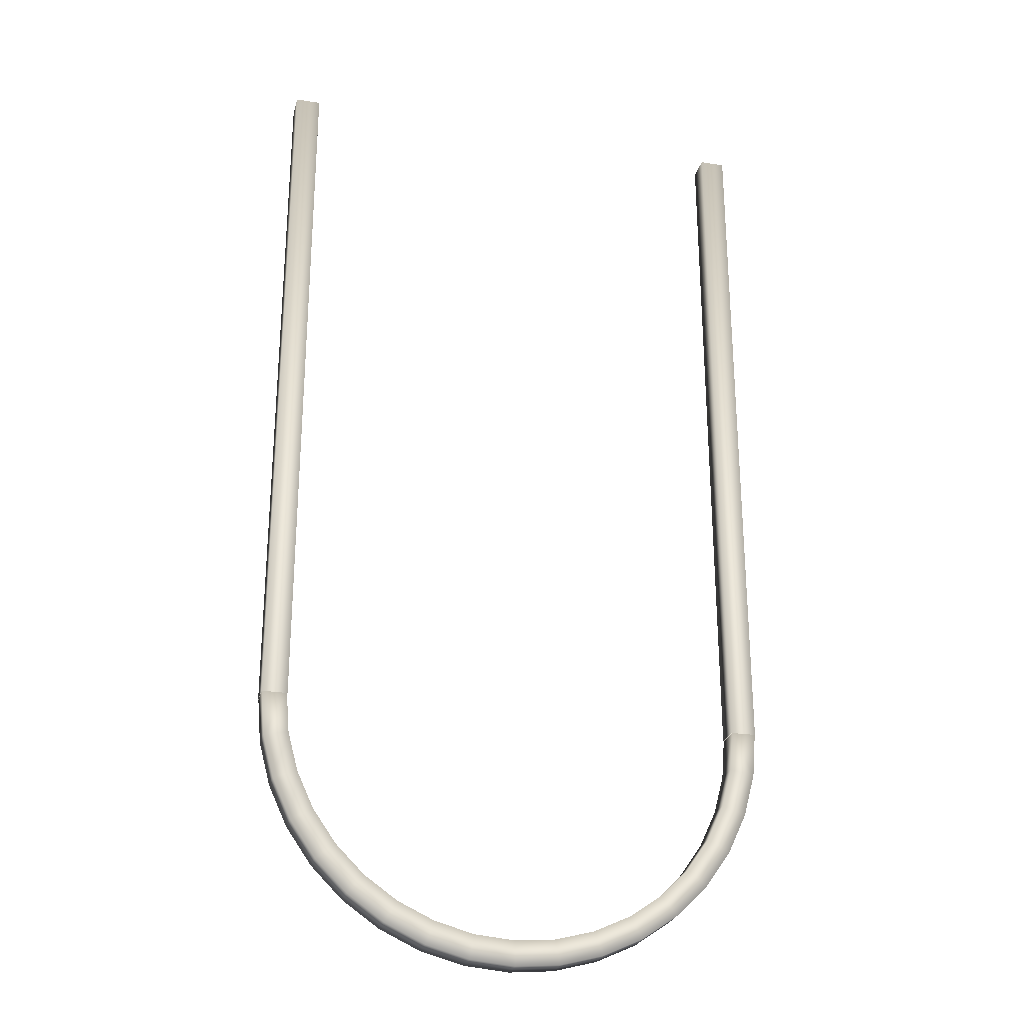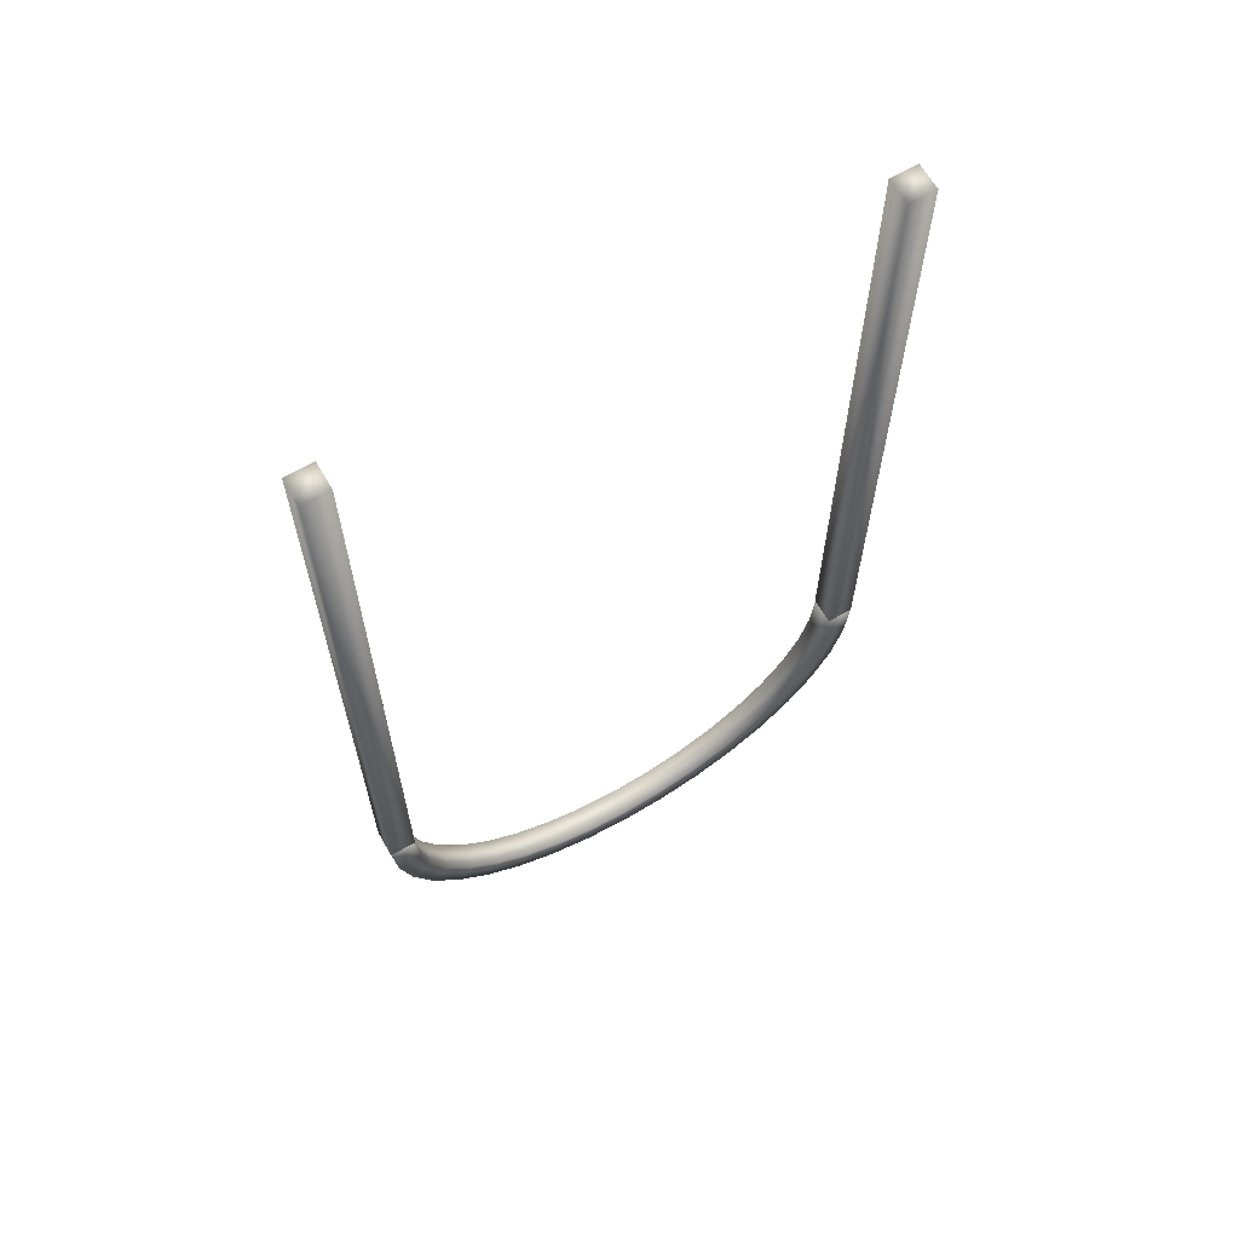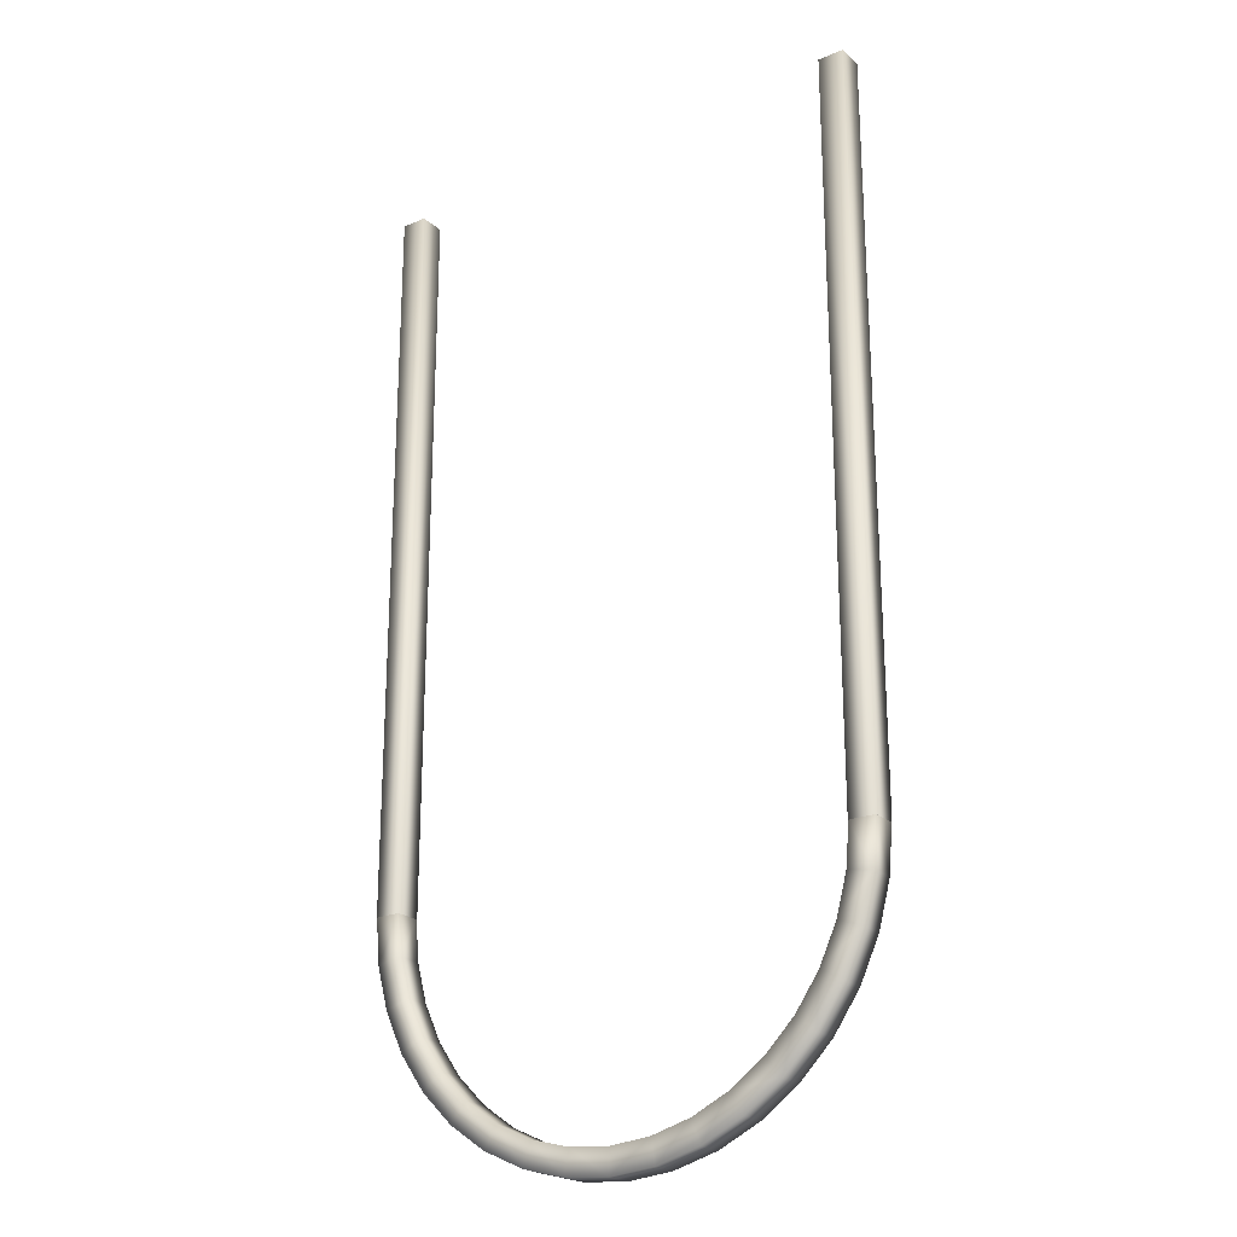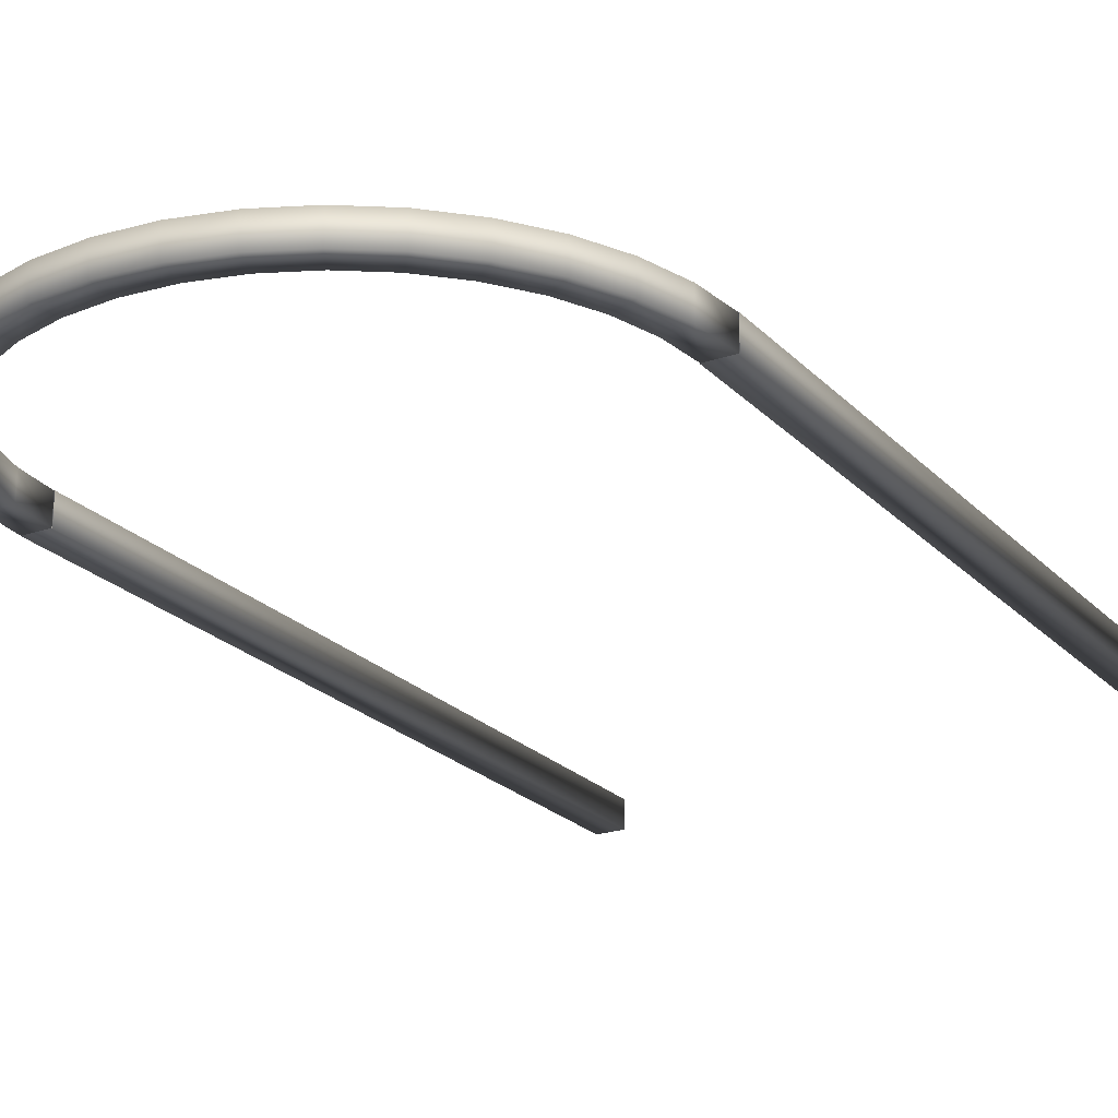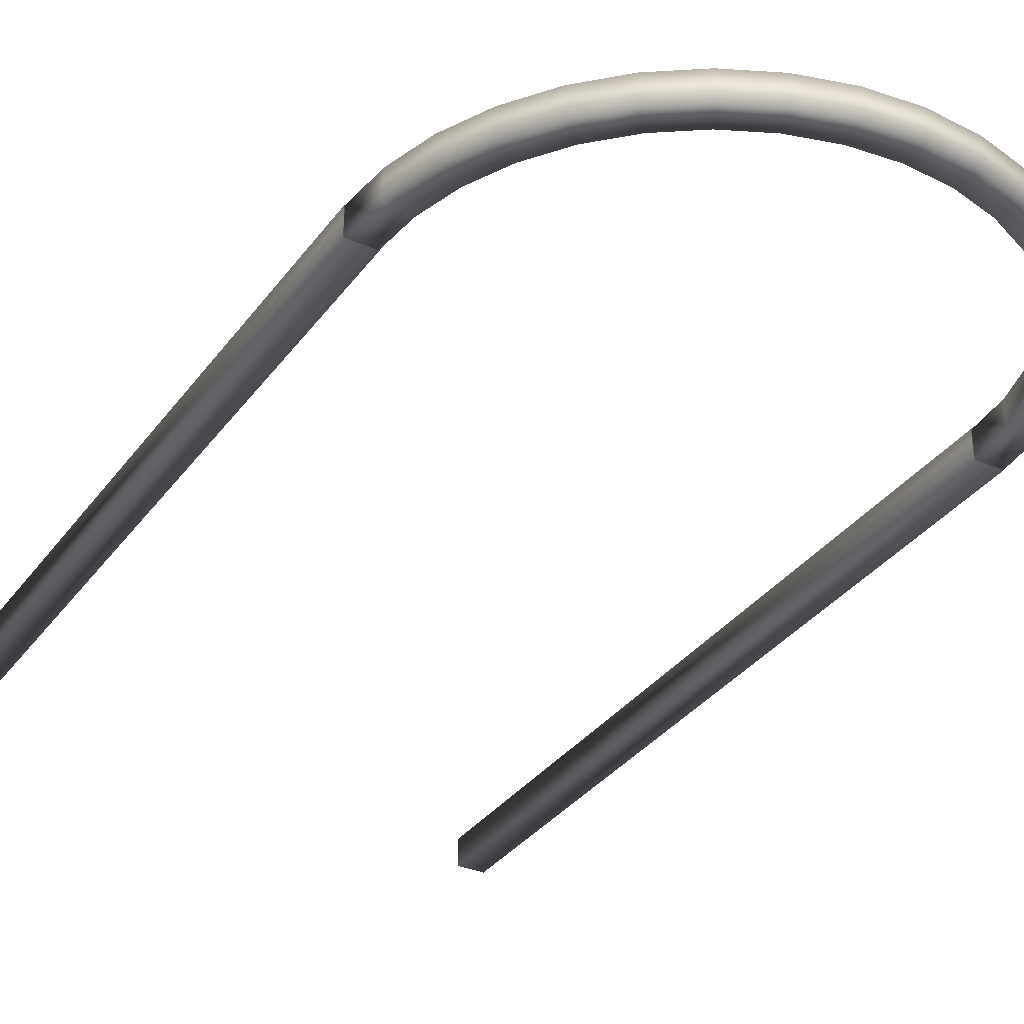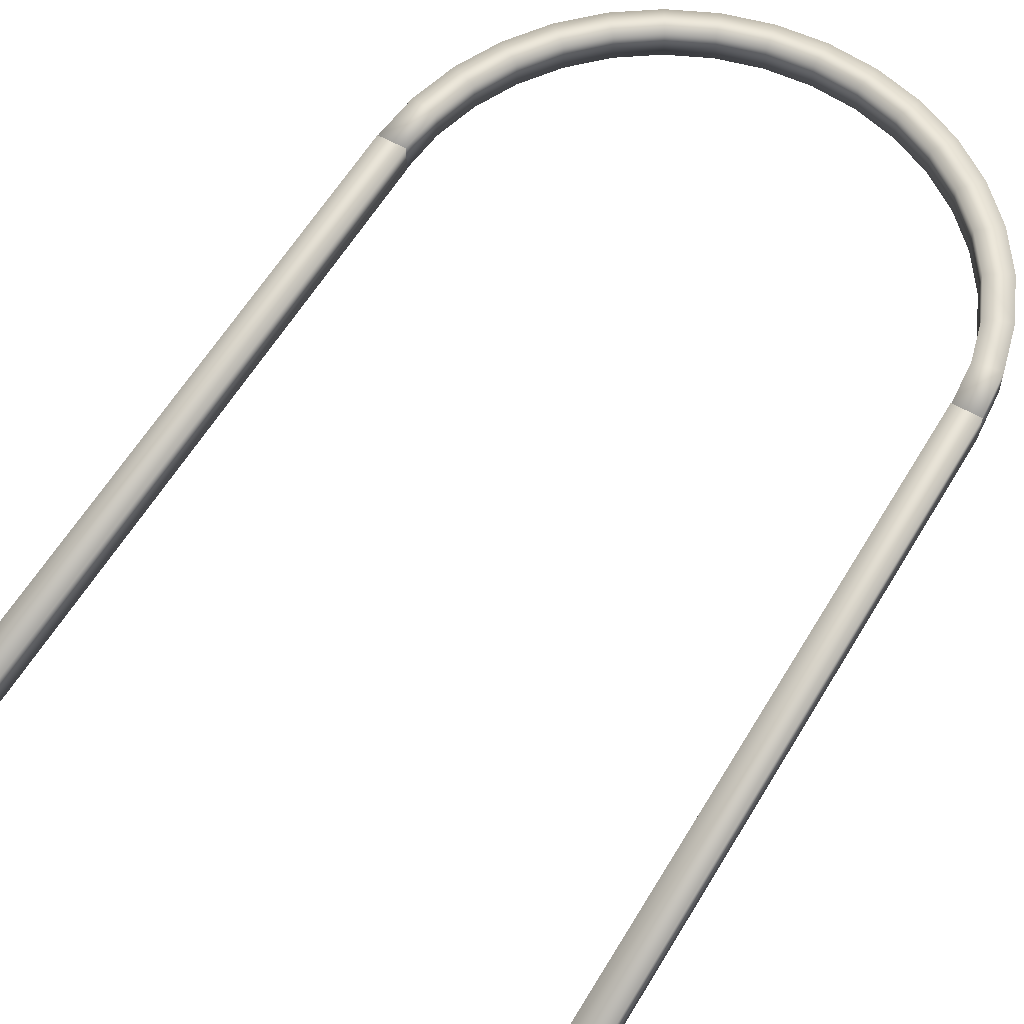
<metadata>
{"format":"obj","ext":"obj","renderer":"f3d","projection":"perspective","resolution":1024,"background":"white","views":[{"elev":-26.6,"azim":-14.1,"up":"+Z"},{"elev":65.6,"azim":-29.9,"up":"+Z"},{"elev":-22.9,"azim":35.2,"up":"+Z"},{"elev":-22.4,"azim":-149.2,"up":"+Y"},{"elev":-33.0,"azim":149.8,"up":"+Y"},{"elev":58.4,"azim":30.4,"up":"+Y"}]}
</metadata>
<code>
o goth_arc002.013
v -20 -11 -38.18
v -20 -10 -38.18
v -18.27 -10 -38.03
v -18.27 -11 -38.03
v -20 -10 -37.21
v -18.43 -10 -37.08
v -20 -11 -37.21
v -18.43 -11 -37.08
v -16.58 -10 -37.58
v -16.58 -11 -37.58
v -16.91 -10 -36.67
v -16.91 -11 -36.67
v -15.01 -10 -36.84
v -15.01 -11 -36.84
v -15.49 -10 -36
v -15.49 -11 -36
v -13.58 -10 -35.84
v -13.58 -11 -35.84
v -14.2 -10 -35.1
v -14.2 -11 -35.1
v -12.35 -10 -34.61
v -12.35 -11 -34.61
v -13.09 -10 -33.99
v -13.09 -11 -33.99
v -11.35 -10 -33.19
v -11.35 -11 -33.19
v -12.19 -10 -32.7
v -12.19 -11 -32.7
v -10.62 -10 -31.61
v -10.62 -11 -31.61
v -11.52 -10 -31.28
v -11.52 -11 -31.28
v -10.16 -10 -29.93
v -10.16 -11 -29.93
v -11.12 -10 -29.76
v -11.12 -11 -29.76
v -10.01 -10 -28.19
v -10.01 -11 -28.19
v -10.98 -10 -28.19
v -10.98 -11 -28.19
v -10 -11 -1e-06
v -10 -10 -1e-06
v -11 -10 -1e-06
v -11 -11 -1e-06
v -11 -11 -28.19
v -10 -11 -28.19
v -11 -10 -28.19
v -10 -10 -28.19
v -21.73 -11 -38.03
v -21.73 -10 -38.03
v -21.57 -10 -37.08
v -21.57 -11 -37.08
v -23.42 -11 -37.58
v -23.42 -10 -37.58
v -23.09 -10 -36.67
v -23.09 -11 -36.67
v -24.99 -11 -36.84
v -24.99 -10 -36.84
v -24.51 -10 -36
v -24.51 -11 -36
v -26.42 -11 -35.84
v -26.42 -10 -35.84
v -25.8 -10 -35.1
v -25.8 -11 -35.1
v -27.65 -11 -34.61
v -27.65 -10 -34.61
v -26.91 -10 -33.99
v -26.91 -11 -33.99
v -28.65 -11 -33.19
v -28.65 -10 -33.19
v -27.81 -10 -32.7
v -27.81 -11 -32.7
v -29.38 -11 -31.61
v -29.38 -10 -31.61
v -28.48 -10 -31.28
v -28.48 -11 -31.28
v -29.84 -11 -29.93
v -29.84 -10 -29.93
v -28.88 -10 -29.76
v -28.88 -11 -29.76
v -29.99 -11 -28.19
v -29.99 -10 -28.19
v -29.02 -10 -28.19
v -29.02 -11 -28.19
v -30 -11 0
v -29 -11 0
v -29 -10 0
v -30 -10 0
v -30 -11 -28.19
v -29 -11 -28.19
v -29 -10 -28.19
v -30 -10 -28.19
f 2 4 1
f 5 8 6
f 3 10 4
f 8 11 6
f 9 14 10
f 12 15 11
f 13 18 14
f 15 20 19
f 17 22 18
f 20 23 19
f 21 26 22
f 24 27 23
f 25 30 26
f 28 31 27
f 29 34 30
f 32 35 31
f 33 38 34
f 35 40 39
f 42 44 41
f 49 2 1
f 51 7 5
f 53 50 49
f 51 56 52
f 57 54 53
f 59 56 55
f 61 58 57
f 63 60 59
f 61 66 62
f 67 64 63
f 69 66 65
f 71 68 67
f 73 70 69
f 75 72 71
f 77 74 73
f 79 76 75
f 81 78 77
f 83 80 79
f 86 88 85
f 2 3 4
f 5 7 8
f 3 9 10
f 8 12 11
f 9 13 14
f 12 16 15
f 13 17 18
f 15 16 20
f 17 21 22
f 20 24 23
f 21 25 26
f 24 28 27
f 25 29 30
f 28 32 31
f 29 33 34
f 32 36 35
f 33 37 38
f 35 36 40
f 42 43 44
f 49 50 2
f 51 52 7
f 53 54 50
f 51 55 56
f 57 58 54
f 59 60 56
f 61 62 58
f 63 64 60
f 61 65 66
f 67 68 64
f 69 70 66
f 71 72 68
f 73 74 70
f 75 76 72
f 77 78 74
f 79 80 76
f 81 82 78
f 83 84 80
f 86 87 88
f 2 6 3
f 1 8 7
f 3 11 9
f 4 12 8
f 9 15 13
f 10 16 12
f 15 17 13
f 16 18 20
f 17 23 21
f 18 24 20
f 21 27 25
f 22 28 24
f 27 29 25
f 28 30 32
f 31 33 29
f 32 34 36
f 35 37 33
f 34 40 36
f 44 46 41
f 42 47 43
f 2 51 5
f 52 1 7
f 50 55 51
f 56 49 52
f 54 59 55
f 60 53 56
f 58 63 59
f 64 57 60
f 62 67 63
f 68 61 64
f 66 71 67
f 72 65 68
f 70 75 71
f 76 69 72
f 74 79 75
f 80 73 76
f 78 83 79
f 84 77 80
f 89 86 85
f 91 88 87
f 2 5 6
f 1 4 8
f 3 6 11
f 4 10 12
f 9 11 15
f 10 14 16
f 15 19 17
f 16 14 18
f 17 19 23
f 18 22 24
f 21 23 27
f 22 26 28
f 27 31 29
f 28 26 30
f 31 35 33
f 32 30 34
f 35 39 37
f 34 38 40
f 44 45 46
f 42 48 47
f 2 50 51
f 52 49 1
f 50 54 55
f 56 53 49
f 54 58 59
f 60 57 53
f 58 62 63
f 64 61 57
f 62 66 67
f 68 65 61
f 66 70 71
f 72 69 65
f 70 74 75
f 76 73 69
f 74 78 79
f 80 77 73
f 78 82 83
f 84 81 77
f 89 90 86
f 91 92 88
f 38 39 40
f 43 45 44
f 41 48 42
f 83 81 84
f 90 87 86
f 92 85 88
f 38 37 39
f 43 47 45
f 41 46 48
f 83 82 81
f 90 91 87
f 92 89 85

</code>
